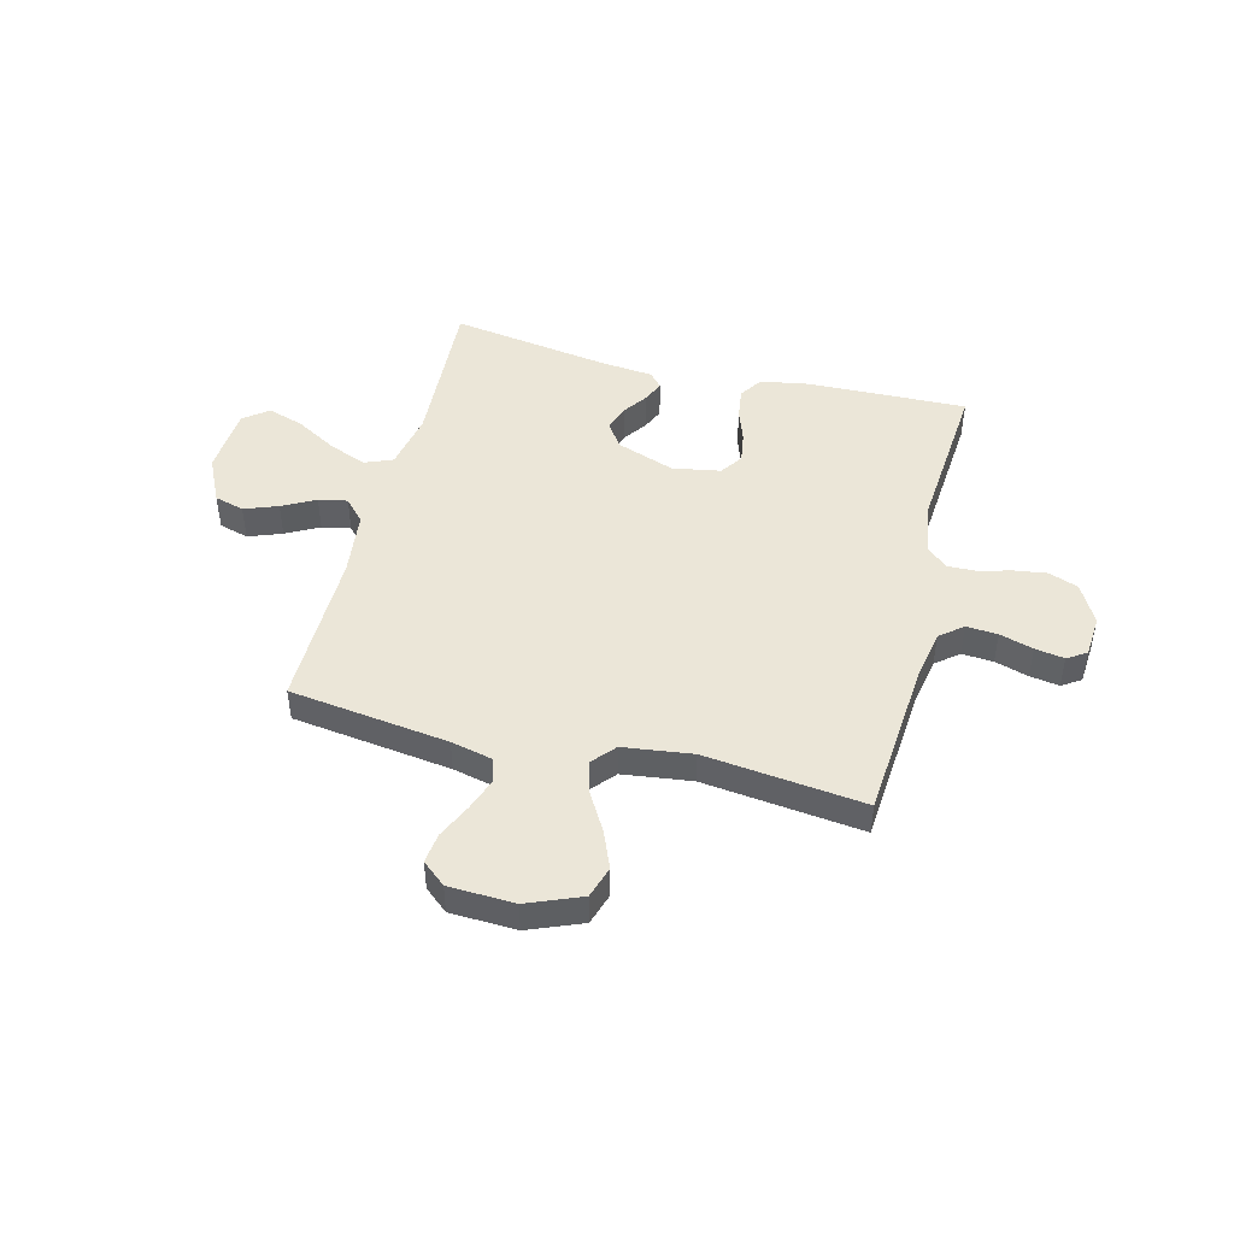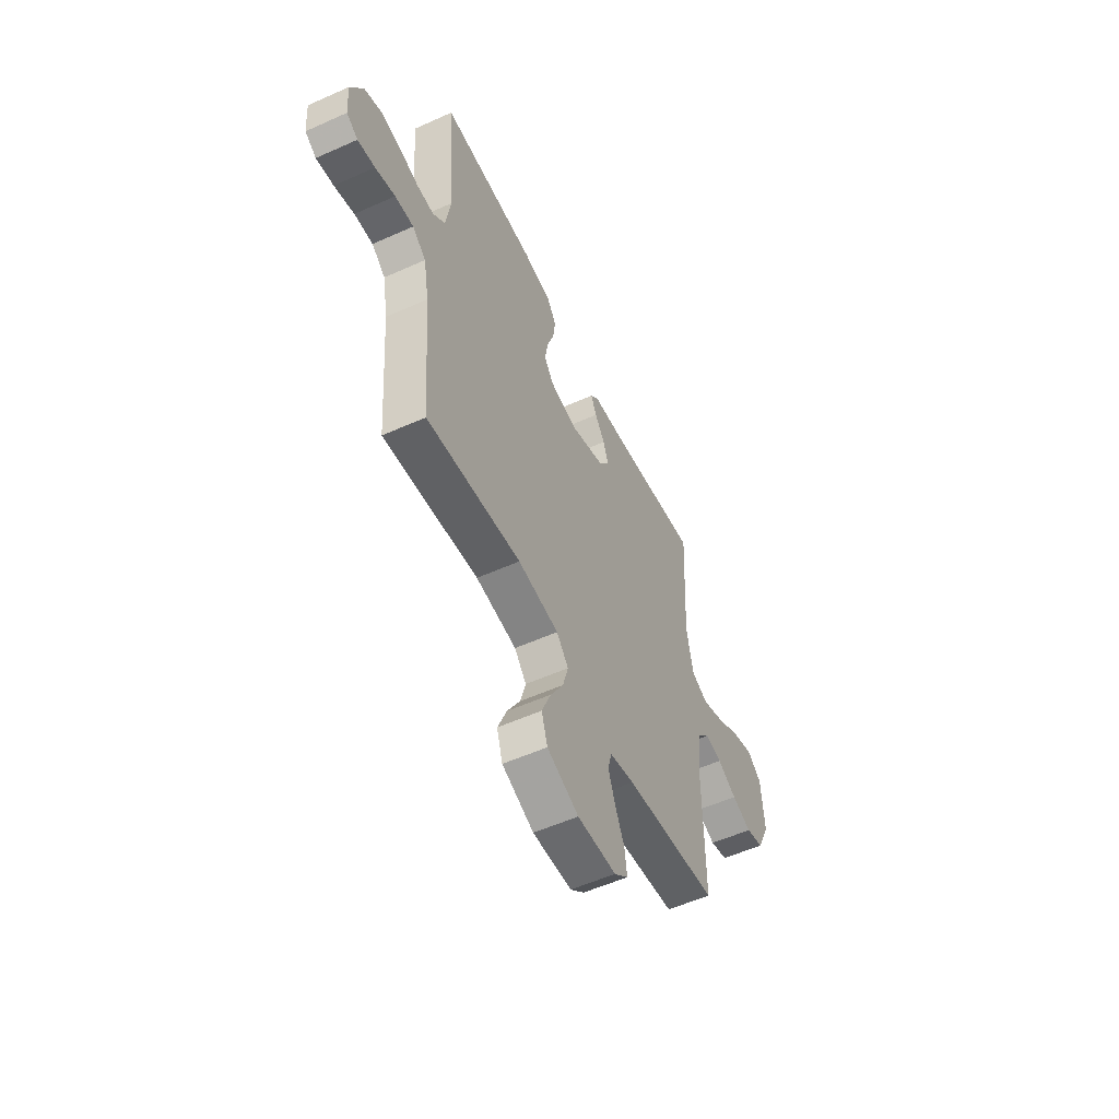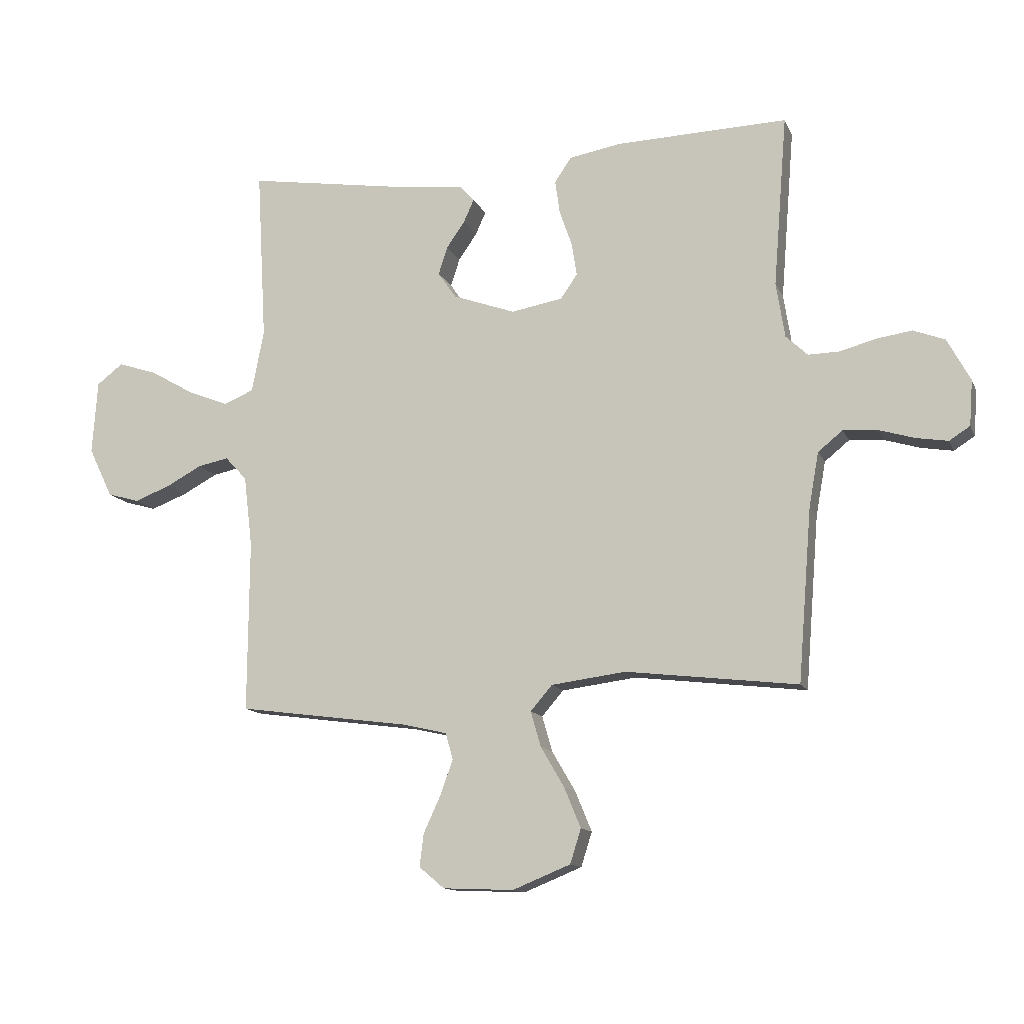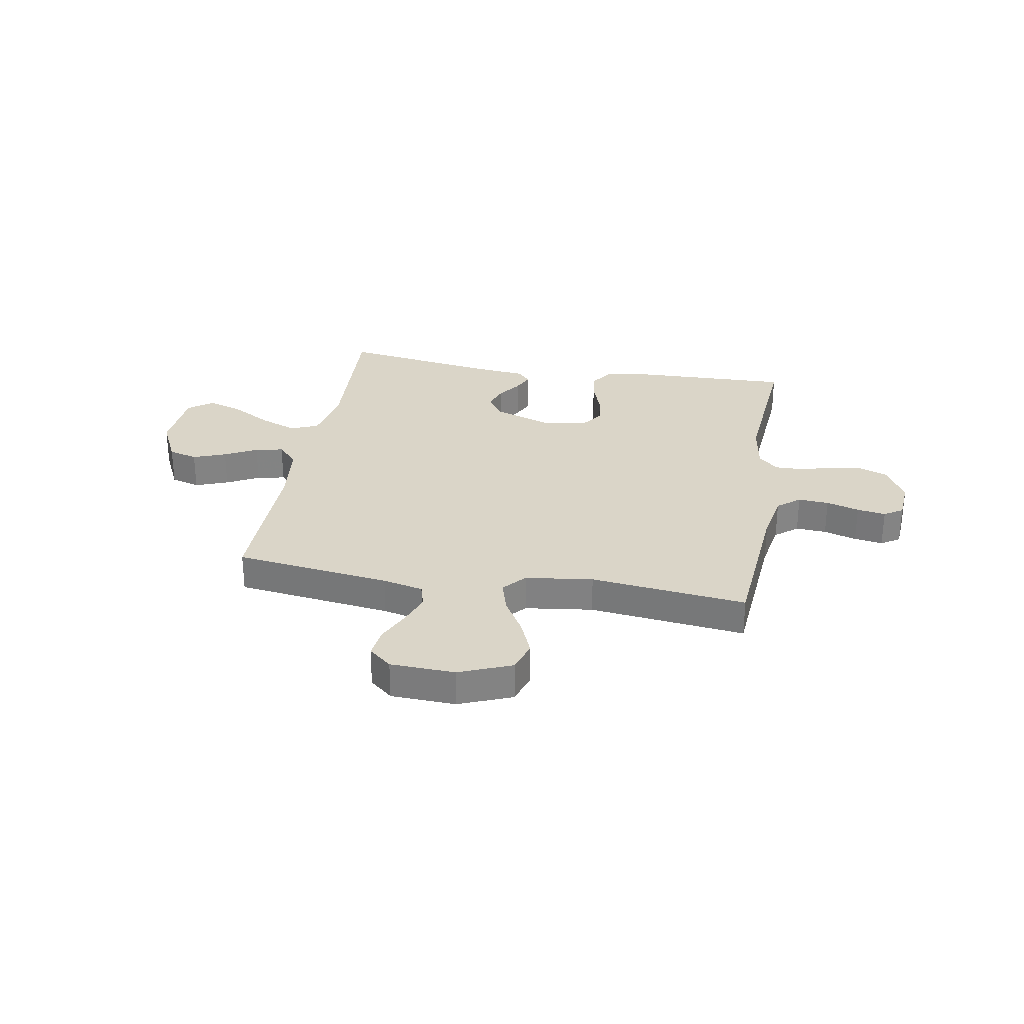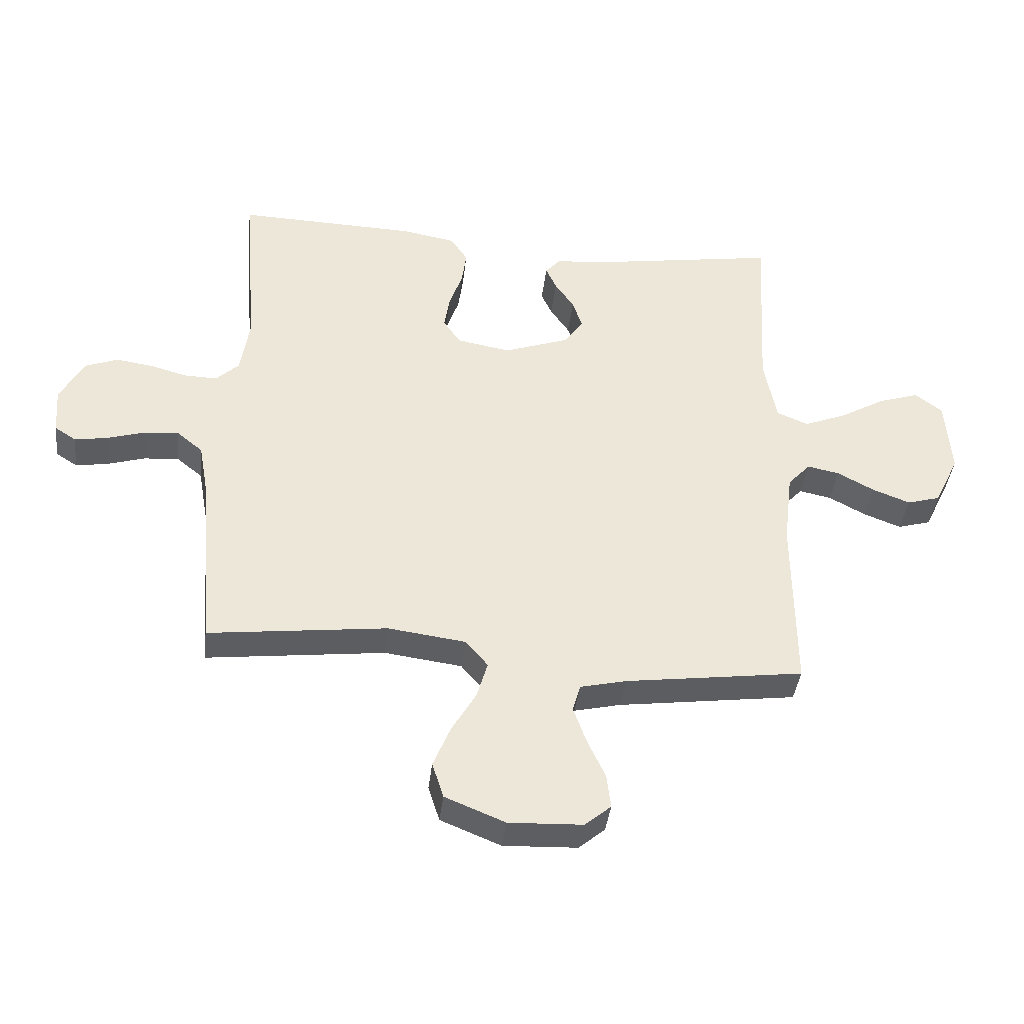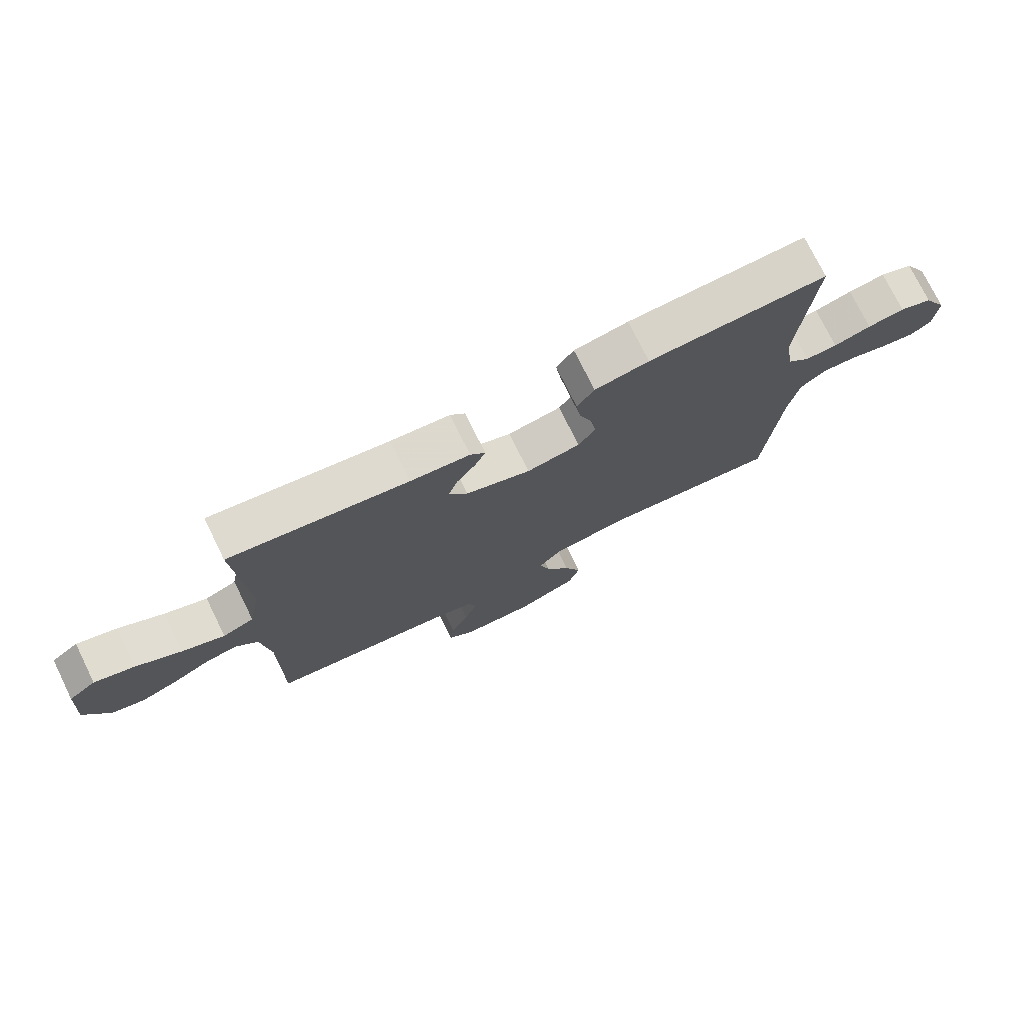
<metadata>
{"format":"obj","ext":"obj","renderer":"f3d","projection":"perspective","resolution":1024,"background":"white","views":[{"elev":46.5,"azim":-165.7,"up":"+Y"},{"elev":-55.0,"azim":-64.7,"up":"+Z"},{"elev":-12.7,"azim":-162.8,"up":"+Z"},{"elev":29.2,"azim":-170.1,"up":"+Y"},{"elev":-39.5,"azim":-6.6,"up":"+Z"},{"elev":75.3,"azim":153.8,"up":"+Z"}]}
</metadata>
<code>
v -0.5 0.07 0.5
v -0.2 0.07 0.491
v -0.109 0.07 0.475
v -0.08 0.07 0.432
v -0.088 0.07 0.374
v -0.11 0.07 0.311
v -0.119 0.07 0.253
v -0.09 0.07 0.211
v 0 0.07 0.195
v 0.109 0.07 0.234
v 0.141 0.07 0.28
v 0.125 0.07 0.329
v 0.093 0.07 0.375
v 0.075 0.07 0.415
v 0.1 0.07 0.443
v 0.2 0.07 0.453
v 0.5 0.07 0.5
v 0.483 0.07 0.2
v 0.504 0.07 0.091
v 0.557 0.07 0.069
v 0.629 0.07 0.098
v 0.705 0.07 0.142
v 0.773 0.07 0.164
v 0.819 0.07 0.129
v 0.828 0.07 0
v 0.786 0.07 -0.087
v 0.73 0.07 -0.103
v 0.667 0.07 -0.079
v 0.605 0.07 -0.046
v 0.551 0.07 -0.035
v 0.513 0.07 -0.076
v 0.498 0.07 -0.2
v 0.5 0.07 -0.5
v 0.2 0.07 -0.54
v 0.122 0.07 -0.558
v 0.109 0.07 -0.604
v 0.131 0.07 -0.665
v 0.161 0.07 -0.73
v 0.168 0.07 -0.787
v 0.124 0.07 -0.824
v 0 0.07 -0.829
v -0.101 0.07 -0.788
v -0.12 0.07 -0.728
v -0.091 0.07 -0.658
v -0.05 0.07 -0.588
v -0.032 0.07 -0.526
v -0.07 0.07 -0.482
v -0.2 0.07 -0.465
v -0.5 0.07 -0.5
v -0.524 0.07 -0.2
v -0.541 0.07 -0.105
v -0.584 0.07 -0.07
v -0.643 0.07 -0.074
v -0.706 0.07 -0.093
v -0.761 0.07 -0.102
v -0.797 0.07 -0.079
v -0.803 0.07 0
v -0.763 0.07 0.074
v -0.708 0.07 0.095
v -0.646 0.07 0.086
v -0.583 0.07 0.069
v -0.529 0.07 0.068
v -0.491 0.07 0.104
v -0.476 0.07 0.2
v -0.5 0 0.5
v -0.2 0 0.491
v -0.109 0 0.475
v -0.08 0 0.432
v -0.088 0 0.374
v -0.11 0 0.311
v -0.119 0 0.253
v -0.09 0 0.211
v 0 0 0.195
v 0.109 0 0.234
v 0.141 0 0.28
v 0.125 0 0.329
v 0.093 0 0.375
v 0.075 0 0.415
v 0.1 0 0.443
v 0.2 0 0.453
v 0.5 0 0.5
v 0.483 0 0.2
v 0.504 0 0.091
v 0.557 0 0.069
v 0.629 0 0.098
v 0.705 0 0.142
v 0.773 0 0.164
v 0.819 0 0.129
v 0.828 0 0
v 0.786 0 -0.087
v 0.73 0 -0.103
v 0.667 0 -0.079
v 0.605 0 -0.046
v 0.551 0 -0.035
v 0.513 0 -0.076
v 0.498 0 -0.2
v 0.5 0 -0.5
v 0.2 0 -0.54
v 0.122 0 -0.558
v 0.109 0 -0.604
v 0.131 0 -0.665
v 0.161 0 -0.73
v 0.168 0 -0.787
v 0.124 0 -0.824
v 0 0 -0.829
v -0.101 0 -0.788
v -0.12 0 -0.728
v -0.091 0 -0.658
v -0.05 0 -0.588
v -0.032 0 -0.526
v -0.07 0 -0.482
v -0.2 0 -0.465
v -0.5 0 -0.5
v -0.524 0 -0.2
v -0.541 0 -0.105
v -0.584 0 -0.07
v -0.643 0 -0.074
v -0.706 0 -0.093
v -0.761 0 -0.102
v -0.797 0 -0.079
v -0.803 0 0
v -0.763 0 0.074
v -0.708 0 0.095
v -0.646 0 0.086
v -0.583 0 0.069
v -0.529 0 0.068
v -0.491 0 0.104
v -0.476 0 0.2
f 58 59 60 61
f 56 57 58 61
f 56 61 62
f 53 54 55 56
f 52 53 56 62
f 51 52 62 63
f 48 49 50
f 47 48 50 51
f 42 43 44 45
f 42 45 46
f 41 42 46
f 40 41 46
f 37 38 39 40
f 36 37 40 46
f 35 36 46 47
f 32 33 34
f 31 32 34 35
f 26 27 28 29
f 24 25 26 29
f 24 29 30
f 21 22 23 24
f 20 21 24 30
f 19 20 30 31
f 16 17 18
f 12 13 14 15
f 11 12 15 16
f 3 4 5 6
f 3 6 7
f 64 1 2 3
f 63 64 3 7
f 11 16 18 19
f 10 11 19 31
f 9 10 31 35
f 51 63 7 8
f 35 47 51
f 8 9 35 51
f 125 124 123 122
f 125 122 121 120
f 126 125 120
f 120 119 118 117
f 126 120 117 116
f 127 126 116 115
f 114 113 112
f 115 114 112 111
f 109 108 107 106
f 110 109 106
f 110 106 105
f 110 105 104
f 104 103 102 101
f 110 104 101 100
f 111 110 100 99
f 98 97 96
f 99 98 96 95
f 93 92 91 90
f 93 90 89 88
f 94 93 88
f 88 87 86 85
f 94 88 85 84
f 95 94 84 83
f 82 81 80
f 79 78 77 76
f 80 79 76 75
f 70 69 68 67
f 71 70 67
f 67 66 65 128
f 71 67 128 127
f 83 82 80 75
f 95 83 75 74
f 99 95 74 73
f 72 71 127 115
f 115 111 99
f 115 99 73 72
f 1 65 66 2
f 2 66 67 3
f 3 67 68 4
f 4 68 69 5
f 5 69 70 6
f 6 70 71 7
f 7 71 72 8
f 8 72 73 9
f 9 73 74 10
f 10 74 75 11
f 11 75 76 12
f 12 76 77 13
f 13 77 78 14
f 14 78 79 15
f 15 79 80 16
f 16 80 81 17
f 17 81 82 18
f 18 82 83 19
f 19 83 84 20
f 20 84 85 21
f 21 85 86 22
f 22 86 87 23
f 23 87 88 24
f 24 88 89 25
f 25 89 90 26
f 26 90 91 27
f 27 91 92 28
f 28 92 93 29
f 29 93 94 30
f 30 94 95 31
f 31 95 96 32
f 32 96 97 33
f 33 97 98 34
f 34 98 99 35
f 35 99 100 36
f 36 100 101 37
f 37 101 102 38
f 38 102 103 39
f 39 103 104 40
f 40 104 105 41
f 41 105 106 42
f 42 106 107 43
f 43 107 108 44
f 44 108 109 45
f 45 109 110 46
f 46 110 111 47
f 47 111 112 48
f 48 112 113 49
f 49 113 114 50
f 50 114 115 51
f 51 115 116 52
f 52 116 117 53
f 53 117 118 54
f 54 118 119 55
f 55 119 120 56
f 56 120 121 57
f 57 121 122 58
f 58 122 123 59
f 59 123 124 60
f 60 124 125 61
f 61 125 126 62
f 62 126 127 63
f 63 127 128 64
f 64 128 65 1

</code>
